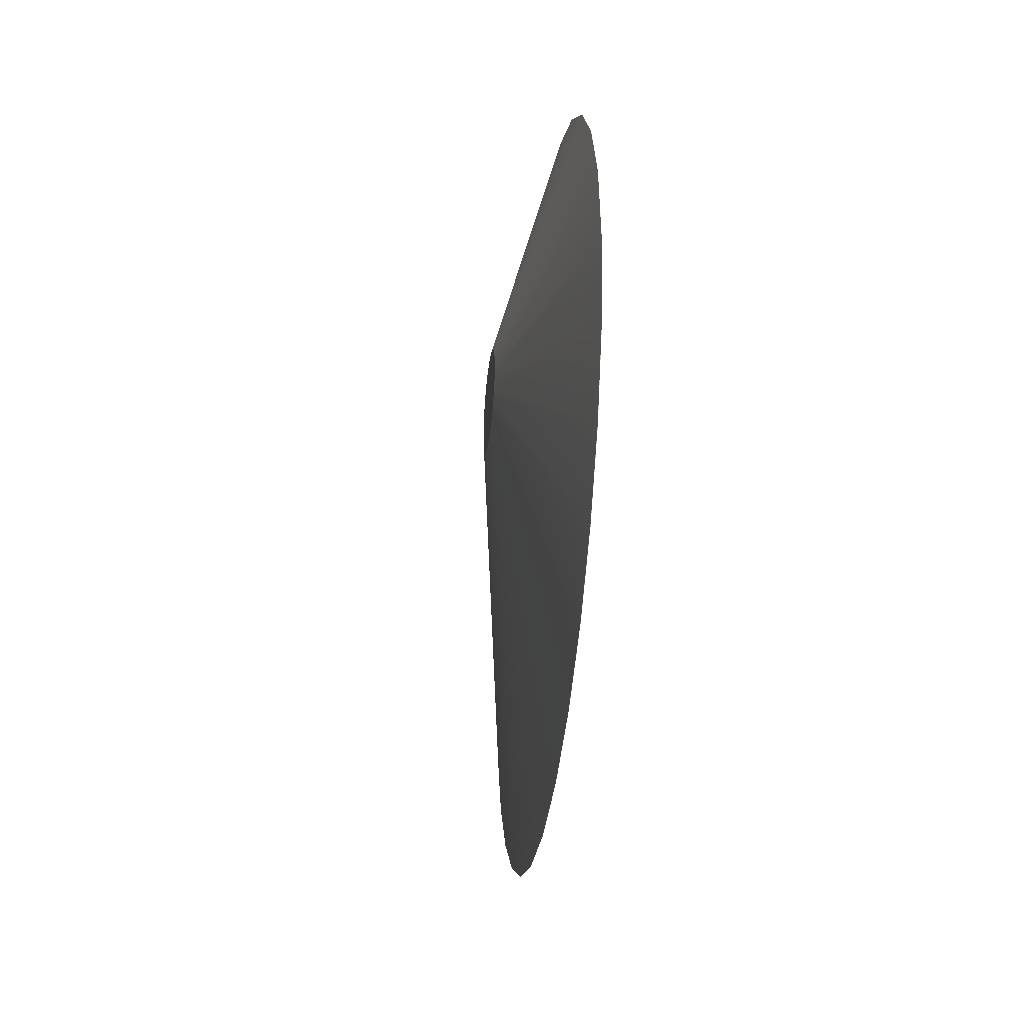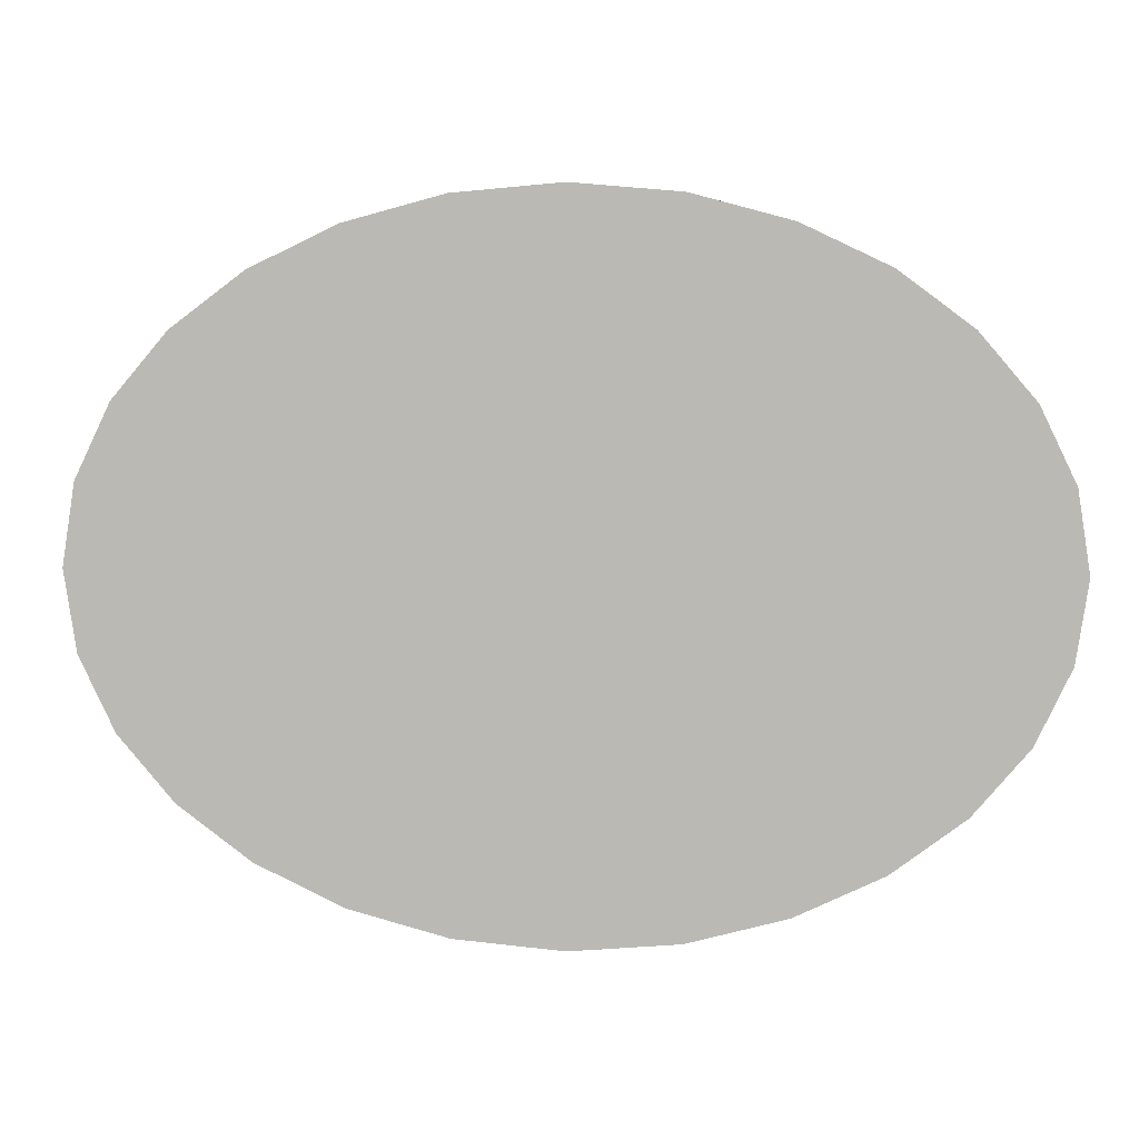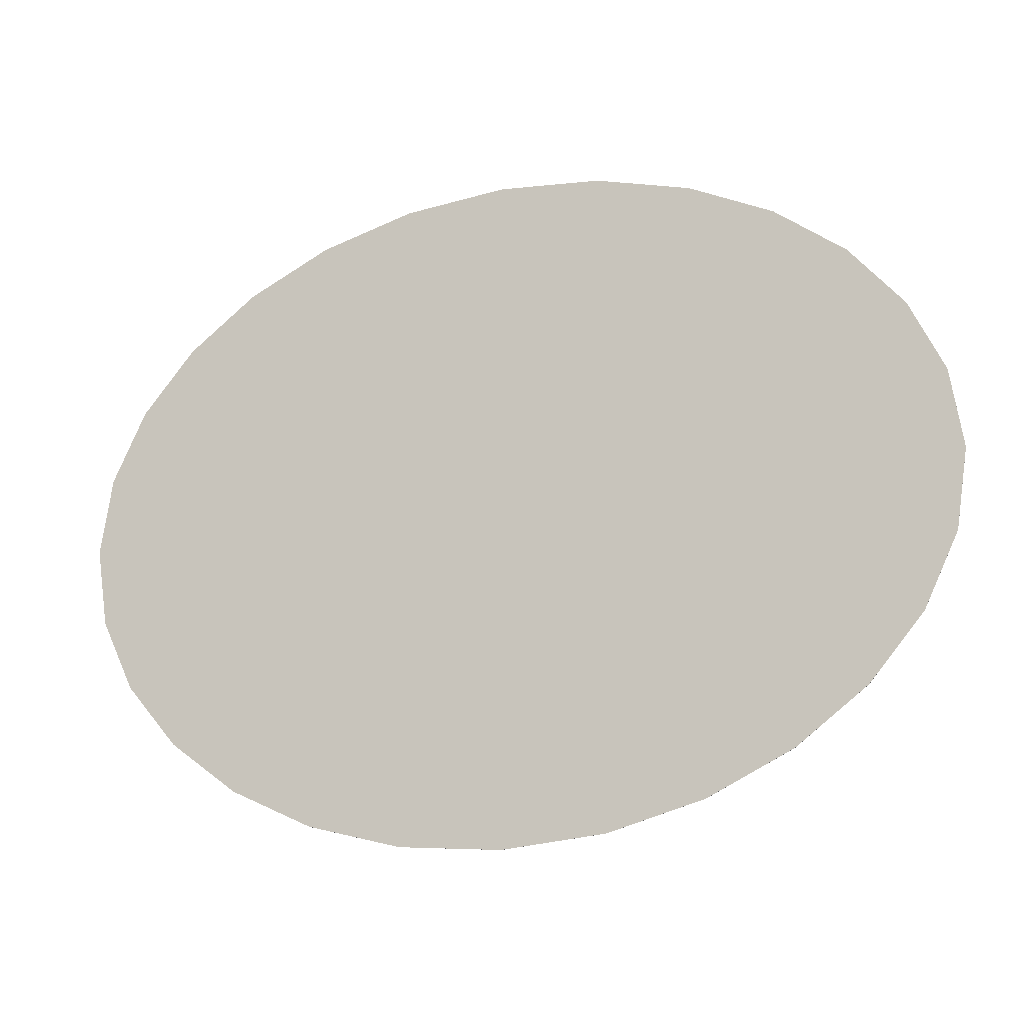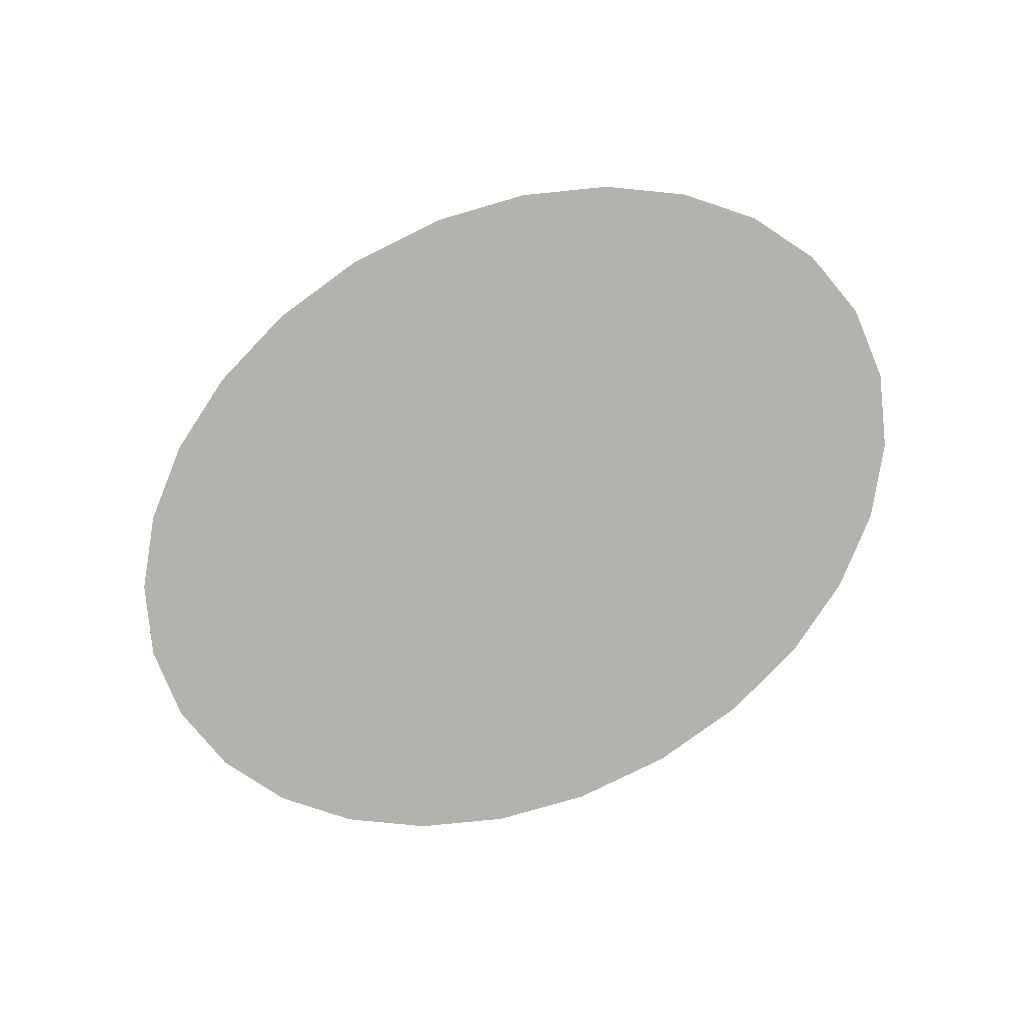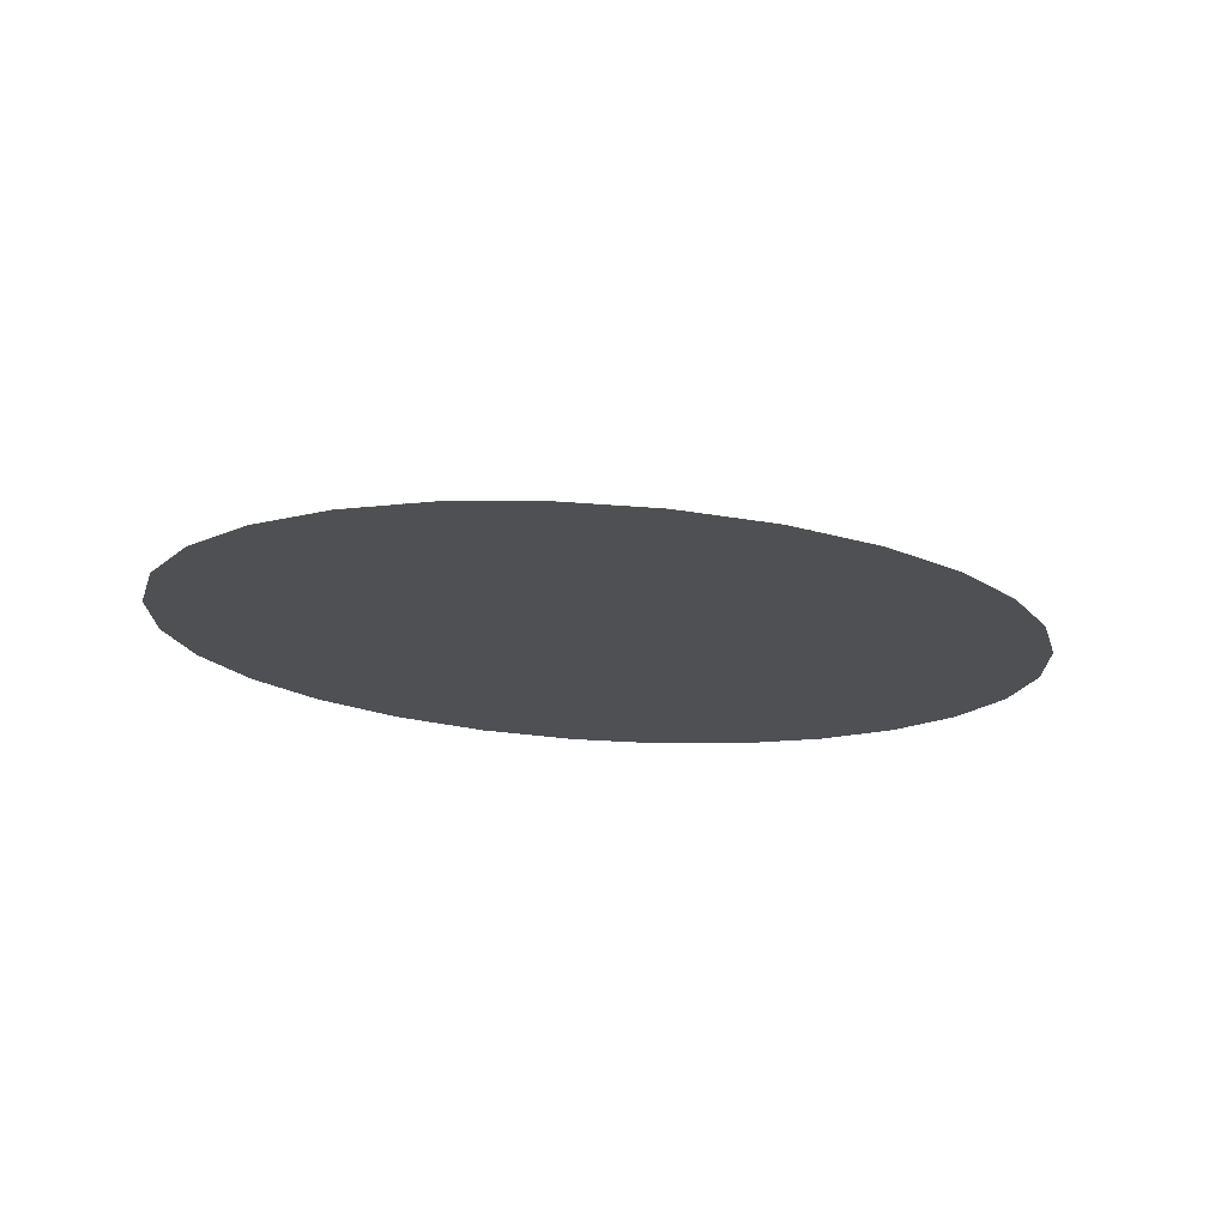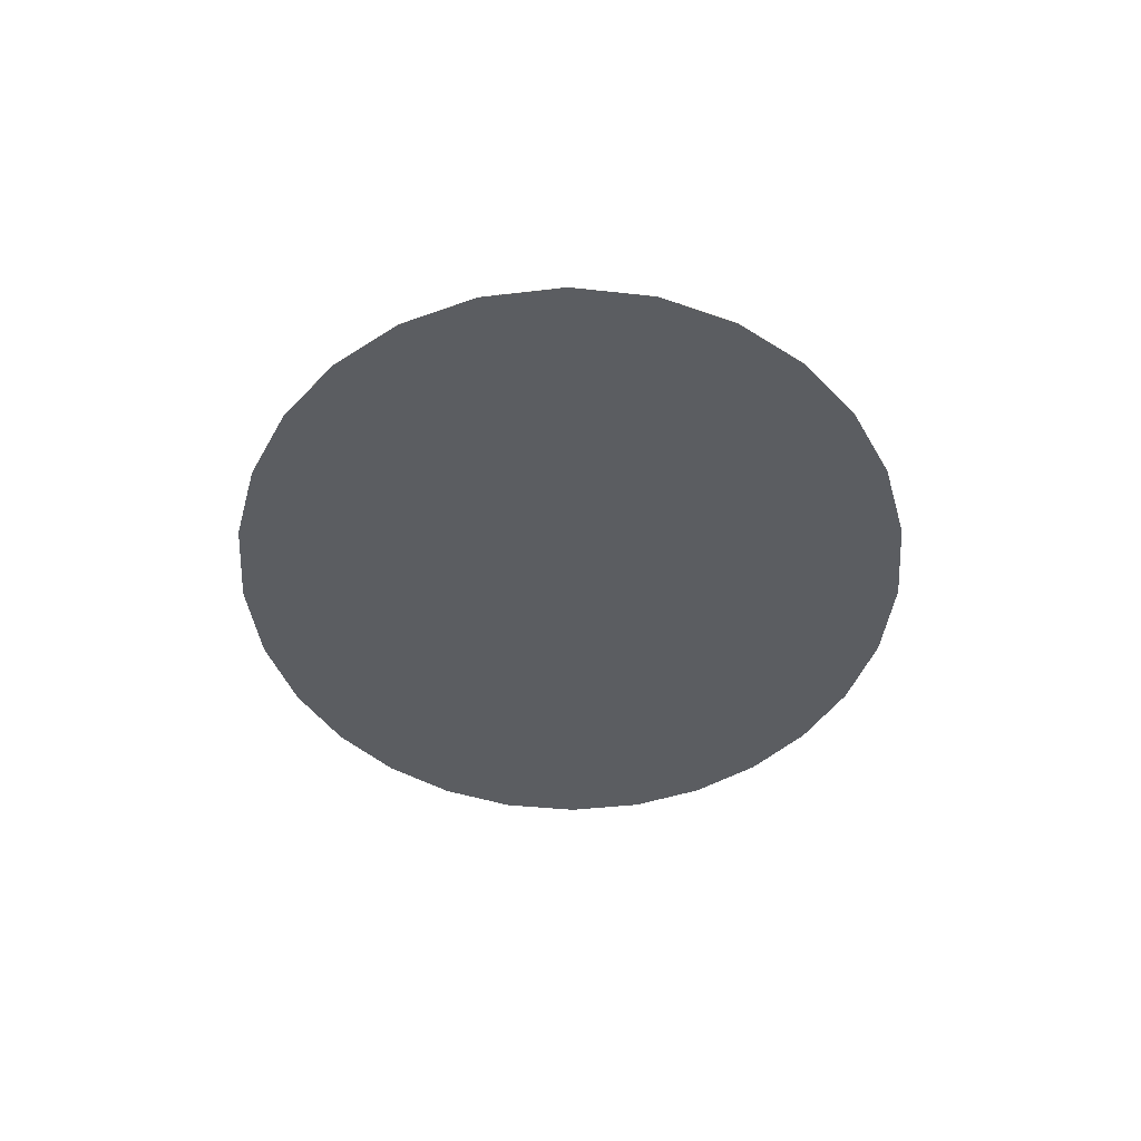
<metadata>
{"format":"obj","ext":"obj","renderer":"f3d","projection":"perspective","resolution":1024,"background":"white","views":[{"elev":-29.8,"azim":-95.7,"up":"+Z"},{"elev":5.7,"azim":5.4,"up":"+Z"},{"elev":-18.1,"azim":21.3,"up":"+Z"},{"elev":-79.6,"azim":-148.8,"up":"+Y"},{"elev":-19.2,"azim":155.1,"up":"+Y"},{"elev":-36.1,"azim":90.3,"up":"+Y"}]}
</metadata>
<code>
o terrain_Gentle_Hill_#127.001_terrain_Wooded_Hill_#102.001
v -3.023 -0.09721 -0.1586
v -2.939 -0.09721 0.3822
v -2.939 -0.09607 0.3822
v -3.023 -0.09607 -0.1586
v -2.702 -0.09721 0.8788
v -2.702 -0.09607 0.8788
v -2.33 -0.09721 1.317
v -2.33 -0.09607 1.317
v -1.842 -0.09721 1.683
v -1.842 -0.09607 1.683
v -1.257 -0.09721 1.961
v -1.257 -0.09607 1.961
v -0.5944 -0.09721 2.139
v -0.5944 -0.09607 2.139
v 0.1274 -0.09721 2.201
v 0.1274 -0.09607 2.201
v 0.8492 -0.09721 2.139
v 0.8492 -0.09607 2.139
v 1.512 -0.09721 1.961
v 1.512 -0.09607 1.961
v 2.097 -0.09721 1.683
v 2.097 -0.09607 1.683
v 2.585 -0.09721 1.317
v 2.585 -0.09607 1.317
v 2.957 -0.09721 0.8788
v 2.957 -0.09607 0.8788
v 3.194 -0.09721 0.3822
v 3.194 -0.09607 0.3822
v 3.277 -0.09721 -0.1586
v 3.277 -0.09607 -0.1586
v 3.194 -0.09721 -0.6994
v 3.194 -0.09607 -0.6994
v 2.957 -0.09721 -1.196
v 2.957 -0.09607 -1.196
v 2.585 -0.09721 -1.634
v 2.585 -0.09607 -1.634
v 2.097 -0.09721 -2
v 2.097 -0.09607 -2
v 1.512 -0.09721 -2.278
v 1.512 -0.09607 -2.278
v 0.8492 -0.09721 -2.456
v 0.8492 -0.09607 -2.456
v 0.1274 -0.09721 -2.519
v 0.1274 -0.09607 -2.519
v -0.5944 -0.09721 -2.456
v -0.5944 -0.09607 -2.456
v -1.257 -0.09721 -2.278
v -1.257 -0.09607 -2.278
v -1.842 -0.09721 -2
v -1.842 -0.09607 -2
v -2.33 -0.09721 -1.634
v -2.33 -0.09607 -1.634
v -2.702 -0.09721 -1.196
v -2.702 -0.09607 -1.196
v -2.939 -0.09721 -0.6994
v -2.939 -0.09607 -0.6994
v -2.939 -0.09607 0.3822
v -3.023 -0.09607 -0.1586
v -2.702 -0.09607 0.8788
v 3.194 -0.09607 0.3822
v 3.194 -0.09607 -0.6994
v -2.939 -0.09607 -0.6994
v -2.33 -0.09607 1.317
v -1.842 -0.09607 1.683
v -1.257 -0.09607 1.961
v -0.5944 -0.09607 2.139
v 0.1274 -0.09607 2.201
v 0.8492 -0.09607 2.139
v 1.512 -0.09607 1.961
v 2.097 -0.09607 1.683
v 2.585 -0.09607 1.317
v 2.957 -0.09607 0.8788
v 2.957 -0.09607 -1.196
v 2.585 -0.09607 -1.634
v 2.097 -0.09607 -2
v 1.512 -0.09607 -2.278
v 0.8492 -0.09607 -2.456
v 0.1274 -0.09607 -2.519
v -0.5944 -0.09607 -2.456
v -1.257 -0.09607 -2.278
v -1.842 -0.09607 -2
v -2.33 -0.09607 -1.634
v -2.702 -0.09607 -1.196
v -0.6747 0.2965 0.5607
v -0.686 0.2965 0.4875
v -0.6426 0.2965 0.628
v 0.1565 0.2965 0.5607
v 0.1565 0.2965 0.4142
v -0.6747 0.2965 0.4142
v -0.5921 0.2965 0.6874
v -0.526 0.2965 0.737
v -0.4467 0.2965 0.7747
v -0.3569 0.2965 0.7988
v -0.2591 0.2965 0.8073
v -0.1613 0.2965 0.7988
v -0.07145 0.2965 0.7747
v 0.00782 0.2965 0.737
v 0.07395 0.2965 0.6874
v 0.1244 0.2965 0.628
v 0.1244 0.2965 0.3469
v 0.07395 0.2965 0.2875
v 0.00782 0.2965 0.2379
v -0.07145 0.2965 0.2002
v -0.1613 0.2965 0.1761
v -0.2591 0.2965 0.1676
v -0.3569 0.2965 0.1761
v -0.4467 0.2965 0.2002
v -0.526 0.2965 0.2379
v -0.5921 0.2965 0.2875
v -0.6426 0.2965 0.3469
f 1 2 3
f 1 3 4
f 2 5 6
f 2 6 3
f 5 7 8
f 5 8 6
f 7 9 10
f 7 10 8
f 9 11 12
f 9 12 10
f 11 13 14
f 11 14 12
f 13 15 16
f 13 16 14
f 15 17 18
f 15 18 16
f 17 19 20
f 17 20 18
f 19 21 22
f 19 22 20
f 21 23 24
f 21 24 22
f 23 25 26
f 23 26 24
f 25 27 28
f 25 28 26
f 27 29 30
f 27 30 28
f 29 31 32
f 29 32 30
f 31 33 34
f 31 34 32
f 33 35 36
f 33 36 34
f 35 37 38
f 35 38 36
f 37 39 40
f 37 40 38
f 39 41 42
f 39 42 40
f 41 43 44
f 41 44 42
f 43 45 46
f 43 46 44
f 45 47 48
f 45 48 46
f 47 49 50
f 47 50 48
f 49 51 52
f 49 52 50
f 51 53 54
f 51 54 52
f 53 55 56
f 53 56 54
f 55 1 4
f 55 4 56
f 5 2 55
f 28 30 32
f 48 79 46
f 80 106 79
f 10 63 8
f 36 73 34
f 22 69 20
f 50 80 48
f 6 57 3
f 4 62 56
f 24 70 22
f 52 81 50
f 12 64 10
f 38 74 36
f 26 71 24
f 54 82 52
f 14 65 12
f 40 75 38
f 28 72 26
f 16 66 14
f 42 76 40
f 56 83 54
f 44 77 42
f 3 58 4
f 18 67 16
f 46 78 44
f 32 60 28
f 8 59 6
f 34 61 32
f 20 68 18
f 98 99 101
f 57 85 58
f 73 88 61
f 66 94 93
f 81 107 80
f 59 84 57
f 74 100 73
f 67 95 94
f 82 108 81
f 60 88 87
f 75 101 74
f 68 96 95
f 83 109 82
f 58 89 62
f 76 102 75
f 69 97 96
f 62 110 83
f 63 86 59
f 77 103 76
f 70 98 97
f 64 90 63
f 78 104 77
f 71 99 98
f 65 91 64
f 79 105 78
f 72 87 99
f 66 92 65
f 1 55 2
f 55 53 5
f 53 51 5
f 51 49 7
f 5 51 7
f 49 47 9
f 47 45 11
f 9 47 11
f 45 43 13
f 43 41 15
f 13 43 15
f 41 39 19
f 39 37 21
f 37 35 23
f 35 33 25
f 33 31 25
f 31 29 27
f 25 31 27
f 25 23 35
f 23 21 37
f 21 19 39
f 19 17 41
f 17 15 41
f 13 11 45
f 9 7 49
f 48 80 79
f 80 107 106
f 10 64 63
f 36 74 73
f 22 70 69
f 50 81 80
f 6 59 57
f 4 58 62
f 24 71 70
f 52 82 81
f 12 65 64
f 38 75 74
f 26 72 71
f 54 83 82
f 14 66 65
f 40 76 75
f 28 60 72
f 16 67 66
f 42 77 76
f 56 62 83
f 44 78 77
f 3 57 58
f 18 68 67
f 46 79 78
f 32 61 60
f 8 63 59
f 34 73 61
f 20 69 68
f 88 100 87
f 100 101 99
f 87 100 99
f 101 102 97
f 102 103 96
f 103 104 96
f 104 105 95
f 96 104 95
f 105 106 93
f 106 107 92
f 107 108 92
f 108 109 91
f 92 108 91
f 109 110 86
f 110 89 84
f 89 85 84
f 84 86 110
f 86 90 109
f 90 91 109
f 92 93 106
f 93 94 105
f 94 95 105
f 96 97 102
f 97 98 101
f 57 84 85
f 73 100 88
f 66 67 94
f 81 108 107
f 59 86 84
f 74 101 100
f 67 68 95
f 82 109 108
f 60 61 88
f 75 102 101
f 68 69 96
f 83 110 109
f 58 85 89
f 76 103 102
f 69 70 97
f 62 89 110
f 63 90 86
f 77 104 103
f 70 71 98
f 64 91 90
f 78 105 104
f 71 72 99
f 65 92 91
f 79 106 105
f 72 60 87
f 66 93 92

</code>
